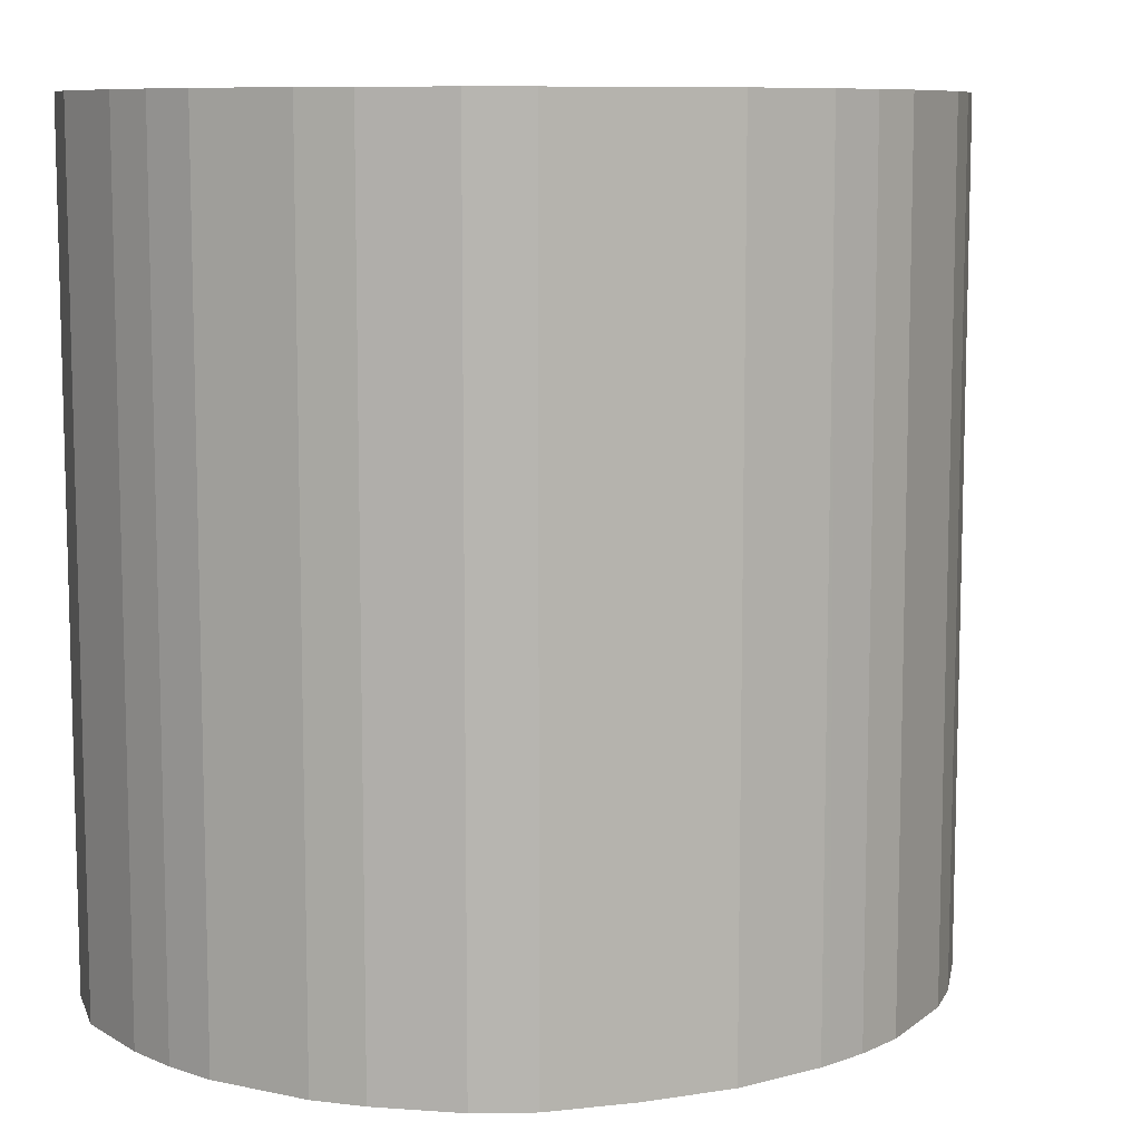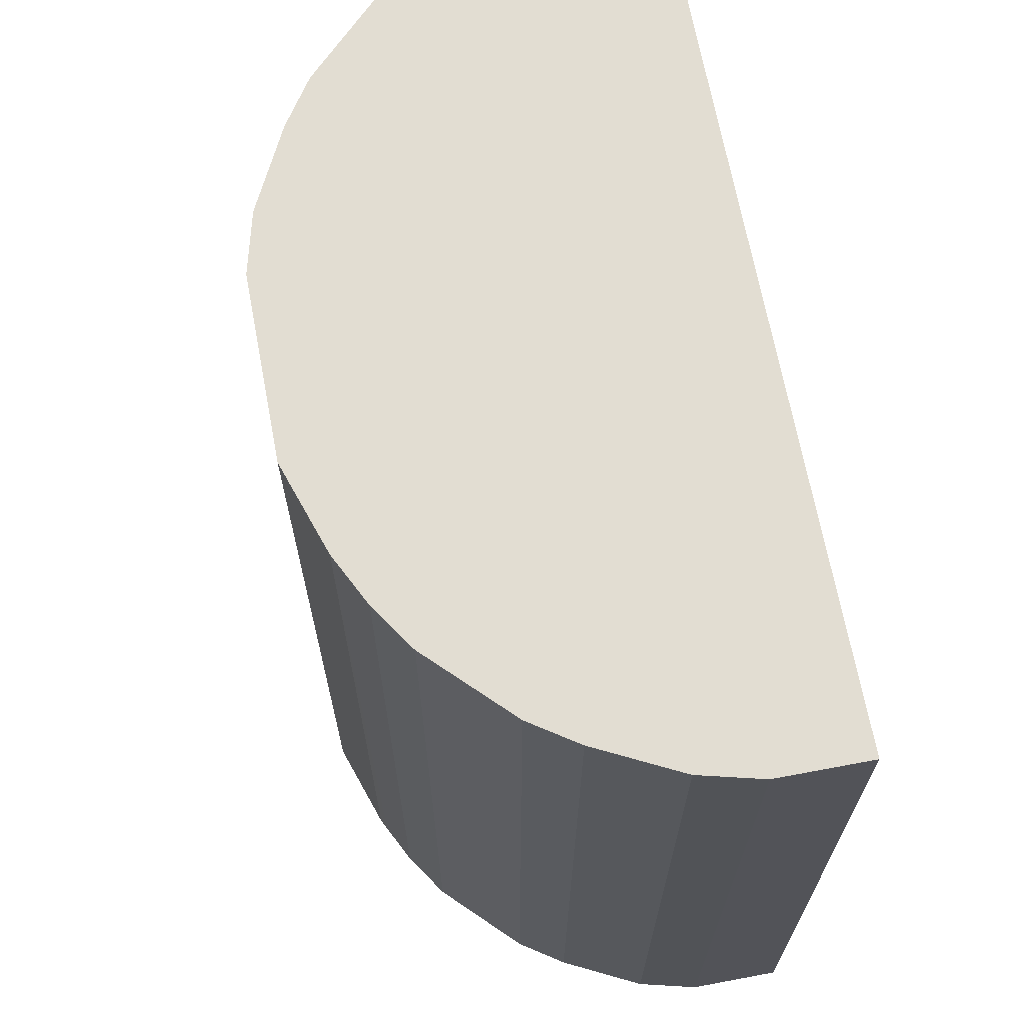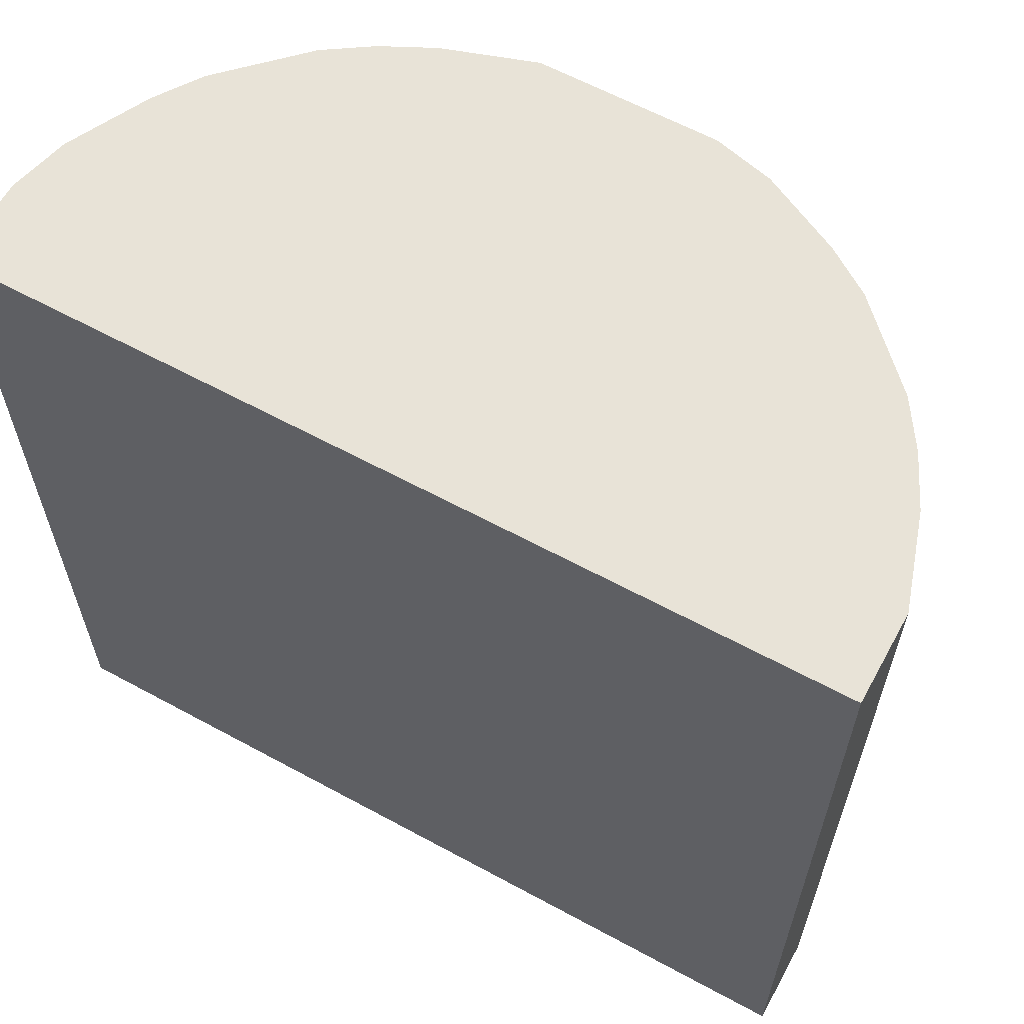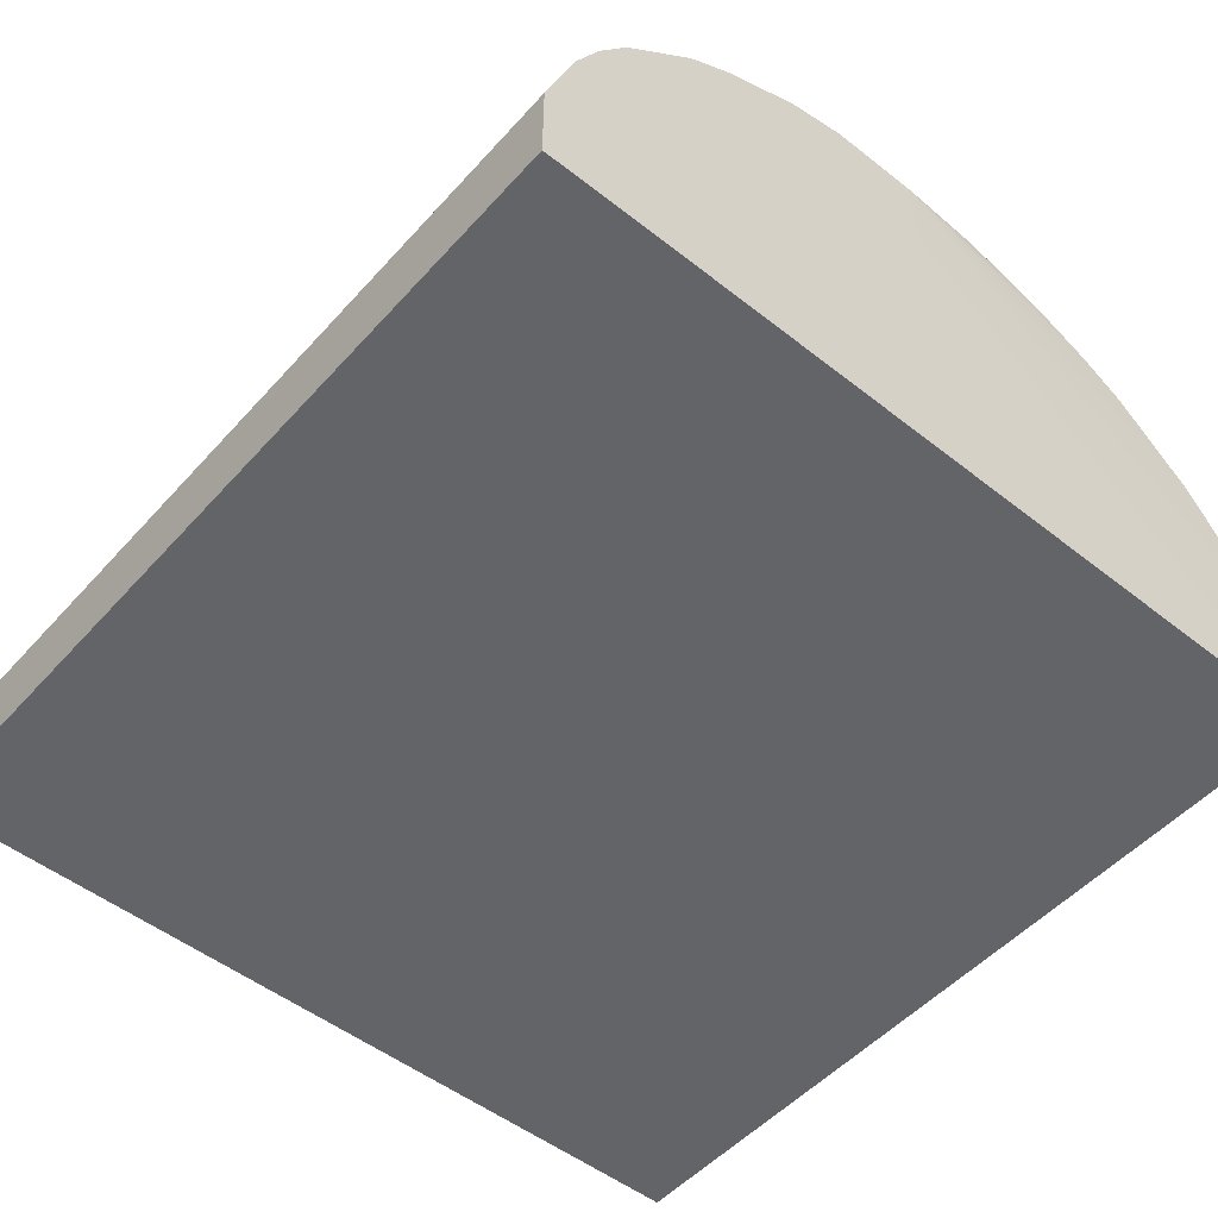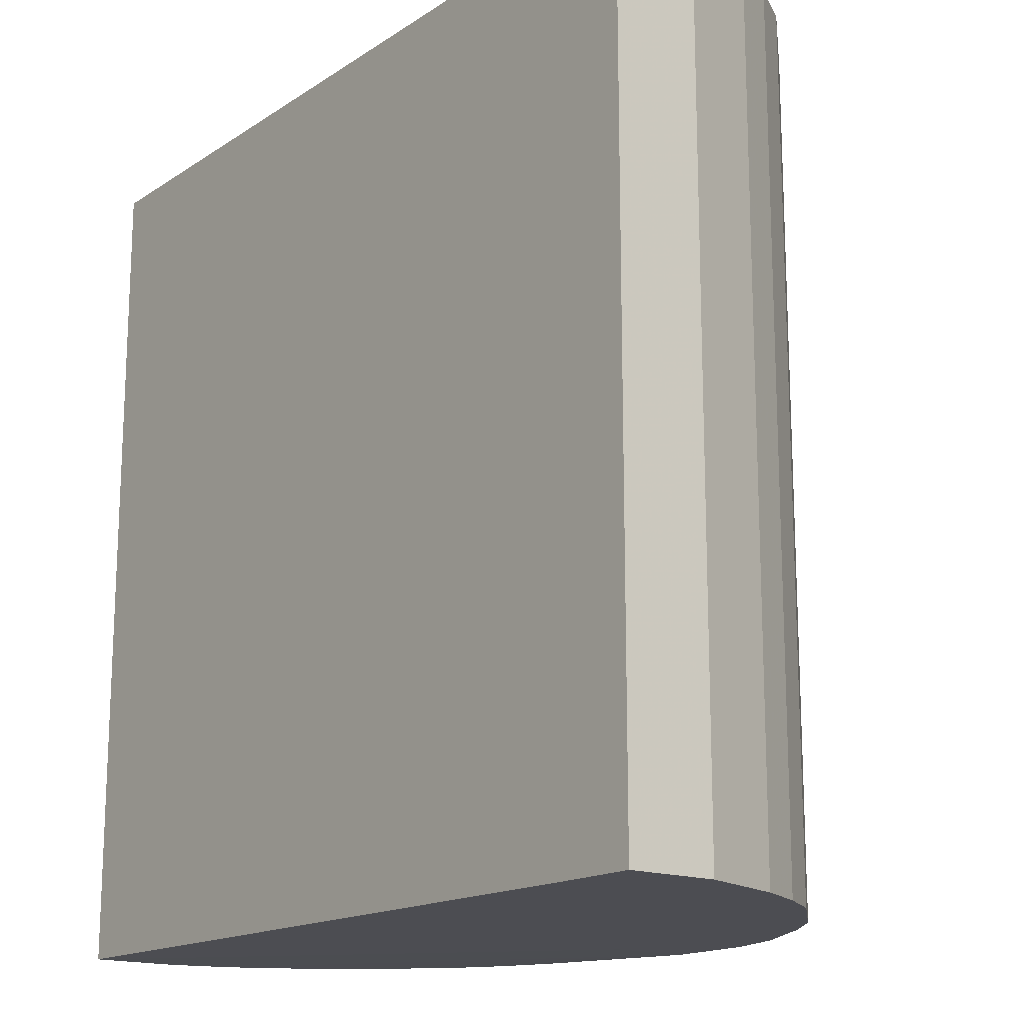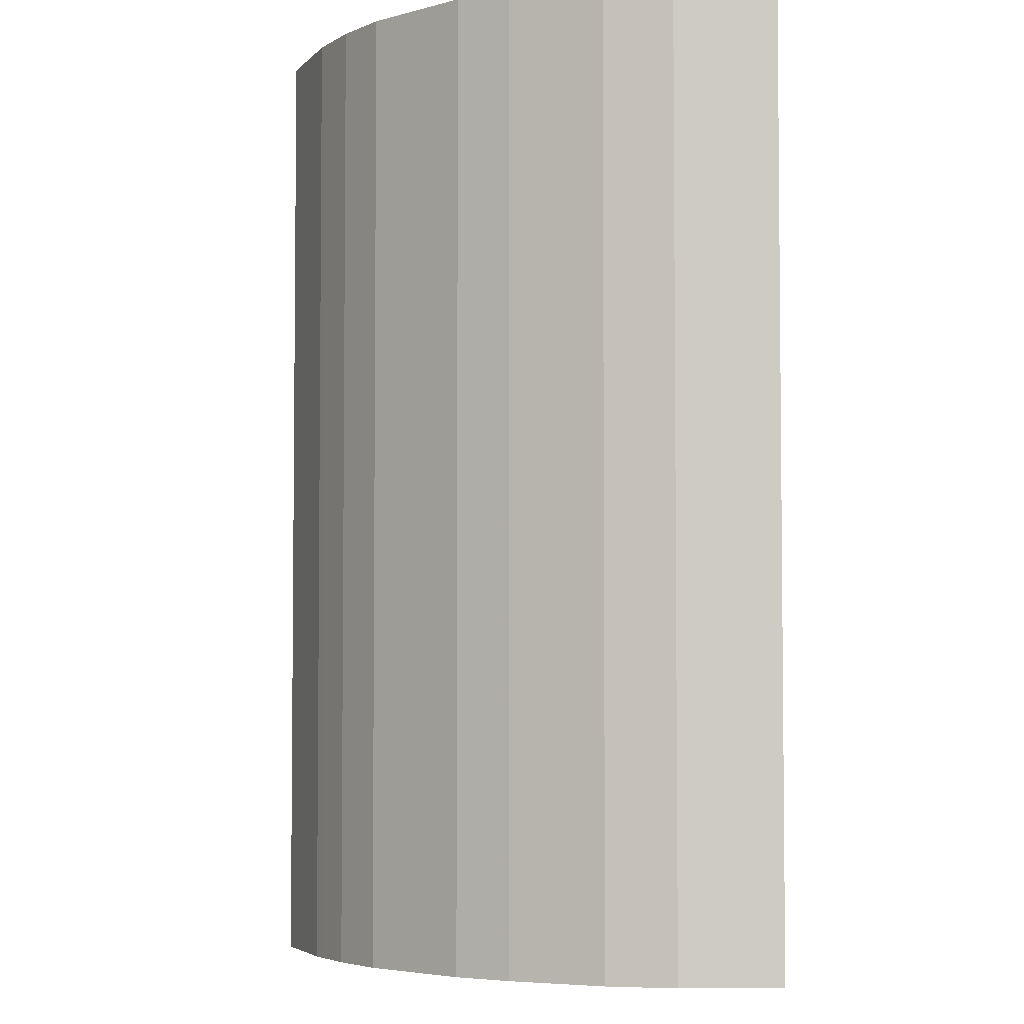
<metadata>
{"format":"obj","ext":"obj","renderer":"f3d","projection":"perspective","resolution":1024,"background":"white","views":[{"elev":9.1,"azim":-16.0,"up":"+Y"},{"elev":68.2,"azim":79.3,"up":"+Y"},{"elev":62.2,"azim":-151.2,"up":"+Y"},{"elev":-51.2,"azim":-40.4,"up":"+Z"},{"elev":-16.4,"azim":-127.5,"up":"+Y"},{"elev":-4.1,"azim":88.5,"up":"+Y"}]}
</metadata>
<code>
v -0.5111 0.3461 -8.2e-05
v -0.5111 -0.6746 -8.2e-05
v -0.5111 -0.6746 0.1057
v -0.4152 -0.6746 -8.2e-05
v -0.2702 -0.6746 0.4464
v -0.4112 -0.6746 0.3231
v -0.4758 -0.6746 0.2115
v -0.5111 0.3461 0.1057
v -0.4758 0.3461 0.2115
v -0.4464 0.3461 0.2702
v -0.4112 0.3461 0.3231
v -0.4464 -0.6746 0.2702
v -0.3231 0.3461 0.4112
v 0.1058 0.3461 0.5111
v -0.2702 0.3461 0.4464
v -0.1058 0.3461 0.5111
v -0.1058 -0.6746 0.5111
v -0.1763 -0.6746 0.4934
v -0.1763 0.3461 0.4934
v -0.3231 -0.6746 0.4112
v -1.087e-05 -0.6746 0.4152
v -1.087e-05 -0.6746 0.5111
v 0.1058 -0.67 0.5111
v 0.2115 -0.67 0.4758
v 0.2115 0.3461 0.4758
v 0.2232 -0.67 0.47
v 0.2702 -0.67 0.4464
v 0.2702 0.3461 0.4464
v 0.3231 -0.67 0.4112
v 0.4112 -0.67 0.3231
v 0.4465 -0.67 0.2702
v 0.4465 0.3461 0.2702
v 0.4581 -0.67 0.2469
v 0.4934 -0.67 0.1762
v 0.4934 0.3461 0.1762
v 0.4112 0.3461 0.3231
v 0.3231 0.3461 0.4112
v 0.5111 0.3461 -8.2e-05
v 0.5111 0.3461 0.1057
v 0.5111 -0.67 -8.2e-05
v 0.5111 -0.67 0.1057
f 33 34 35
f 37 29 36
f 29 30 36
f 32 36 30
f 32 35 36
f 37 28 29
f 33 35 32
f 33 22 34
f 31 30 22
f 31 33 32
f 31 32 30
f 22 30 29
f 27 22 29
f 27 29 28
f 27 28 26
f 37 36 28
f 31 22 33
f 28 36 14
f 27 26 22
f 26 28 25
f 38 40 1
f 2 1 40
f 4 2 40
f 21 4 40
f 38 1 14
f 22 21 40
f 39 35 34
f 41 39 34
f 41 34 22
f 41 22 40
f 41 40 39
f 39 40 38
f 39 38 35
f 35 38 36
f 36 38 14
f 17 23 14
f 25 14 23
f 25 28 14
f 24 22 26
f 7 3 6
f 24 25 23
f 8 9 1
f 9 13 1
f 11 13 9
f 11 6 13
f 12 10 7
f 12 7 6
f 12 6 10
f 8 1 3
f 10 6 11
f 10 9 7
f 7 9 8
f 6 3 5
f 5 3 4
f 4 3 2
f 2 3 1
f 24 26 25
f 10 11 9
f 13 14 1
f 7 8 3
f 16 14 15
f 24 23 22
f 15 14 13
f 22 23 17
f 22 17 21
f 17 5 4
f 20 15 13
f 20 13 6
f 20 6 5
f 21 17 4
f 19 18 16
f 19 16 15
f 19 15 18
f 16 17 14
f 18 15 5
f 18 5 17
f 20 5 15
f 18 17 16

</code>
